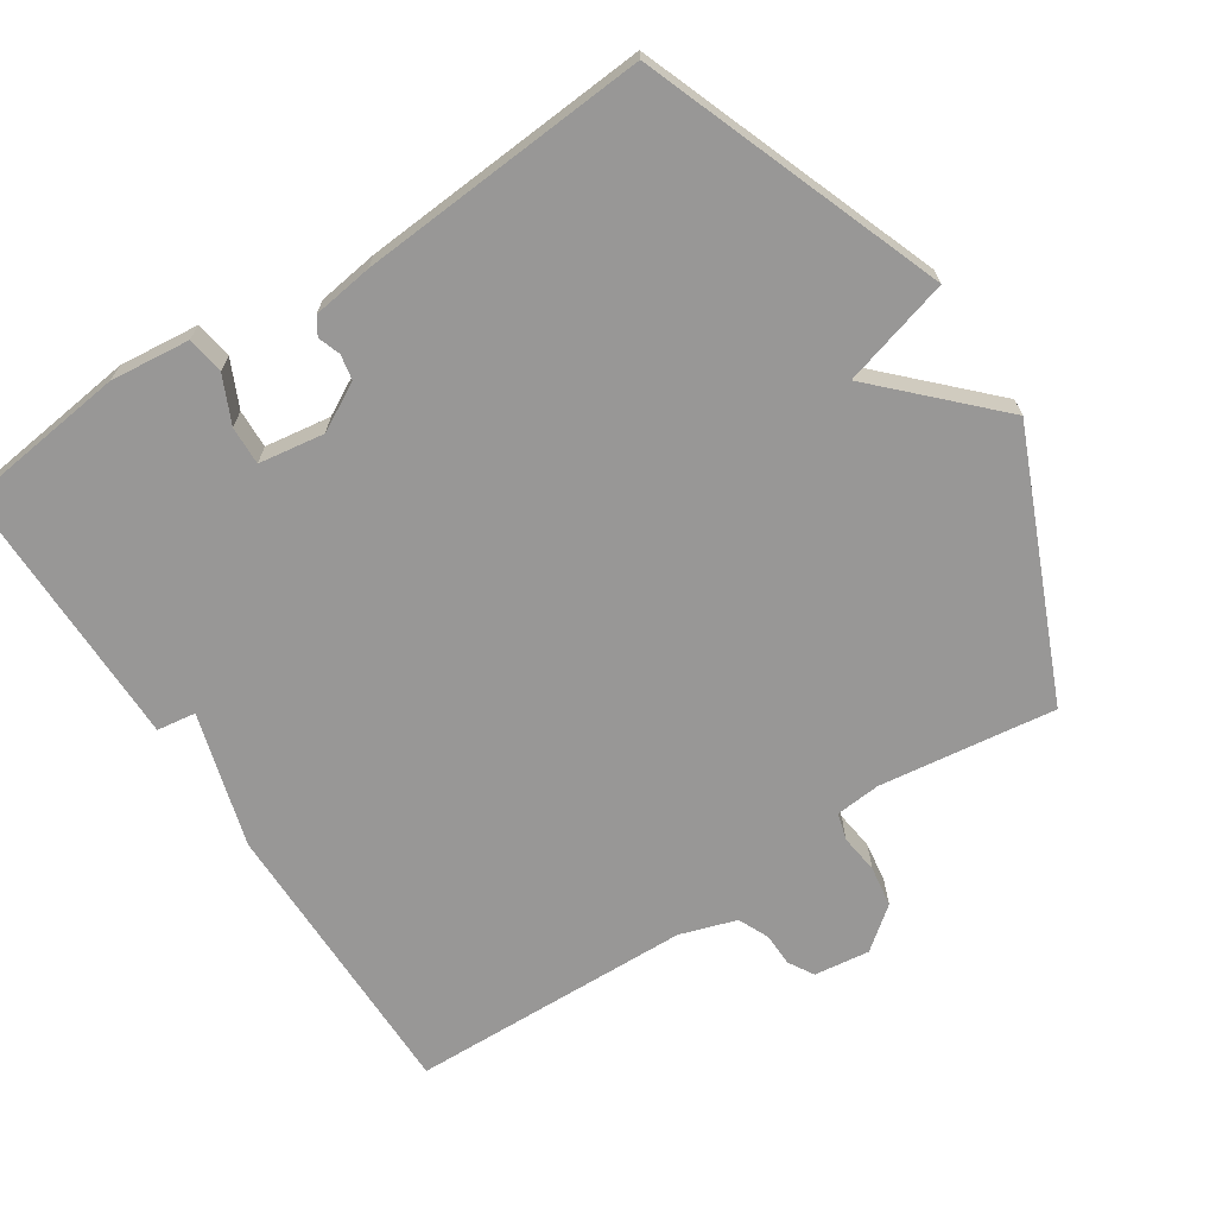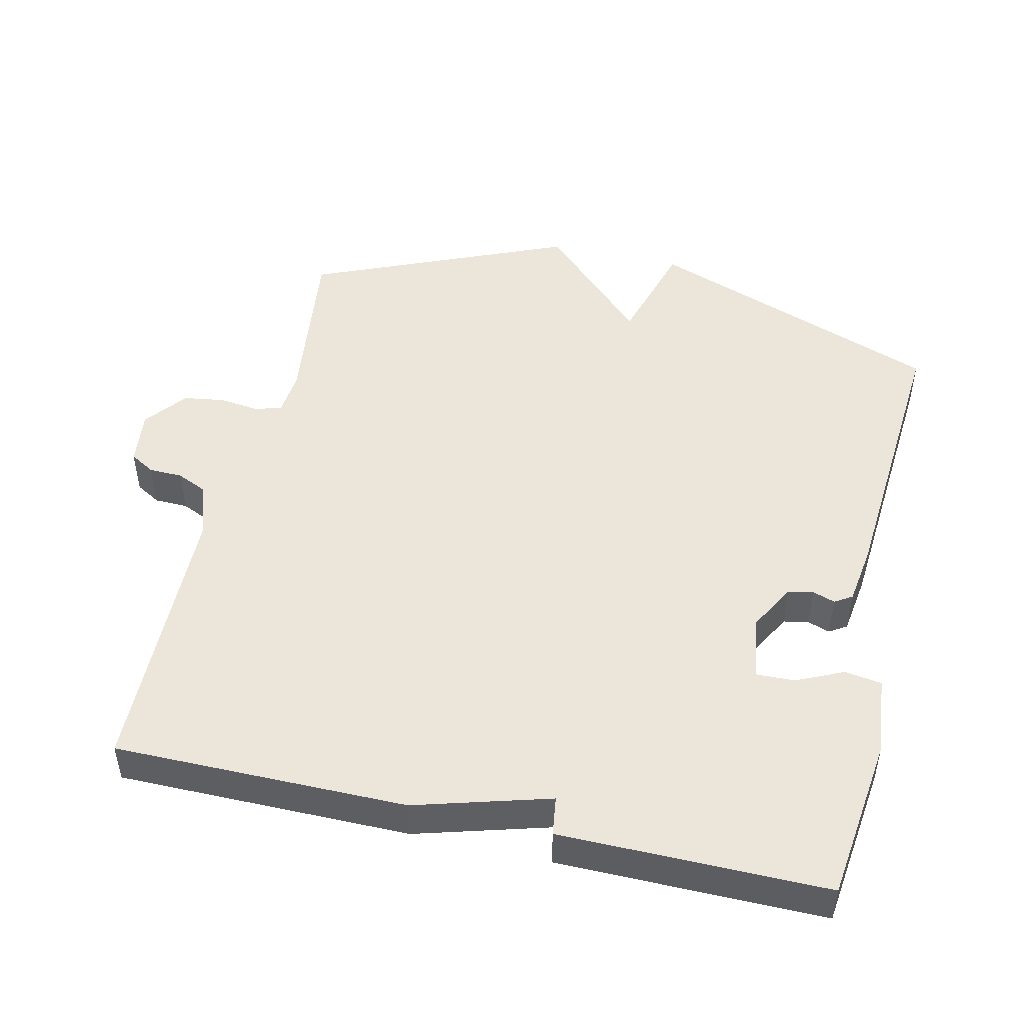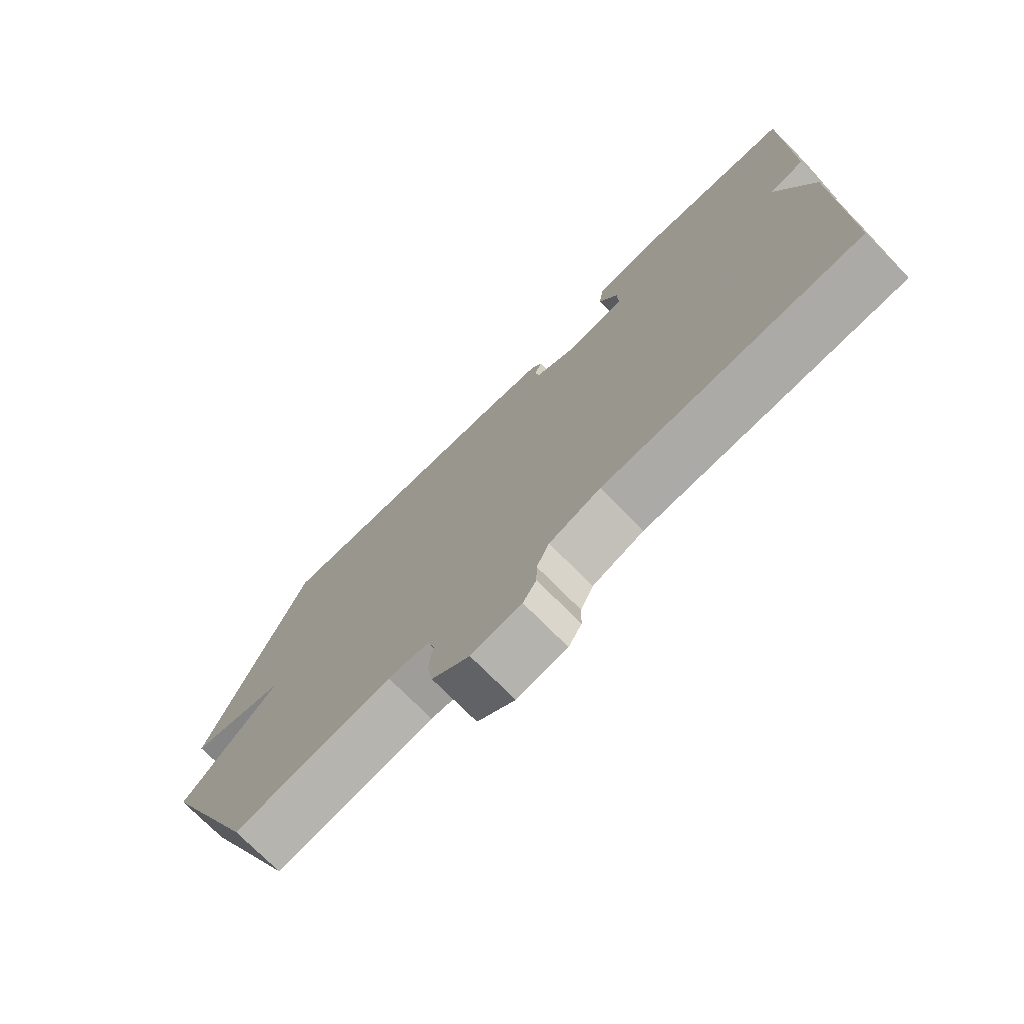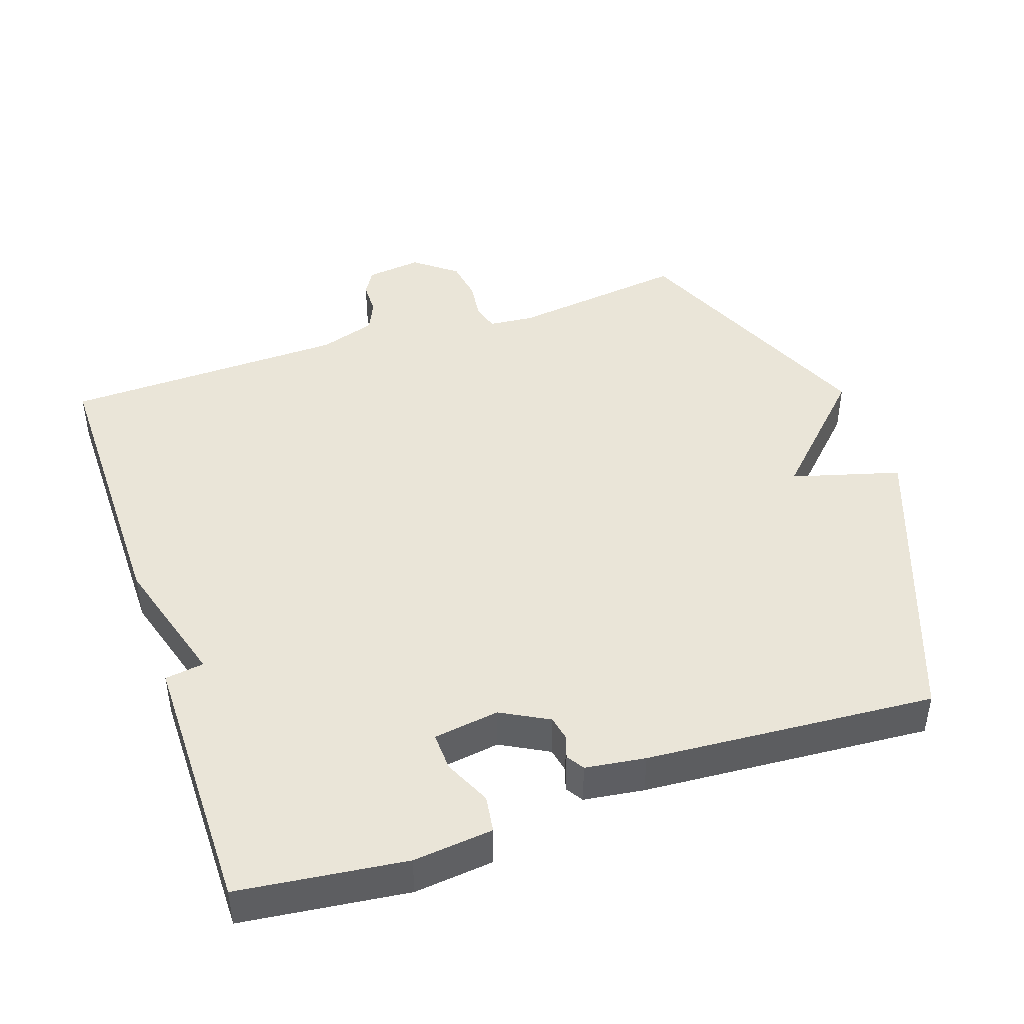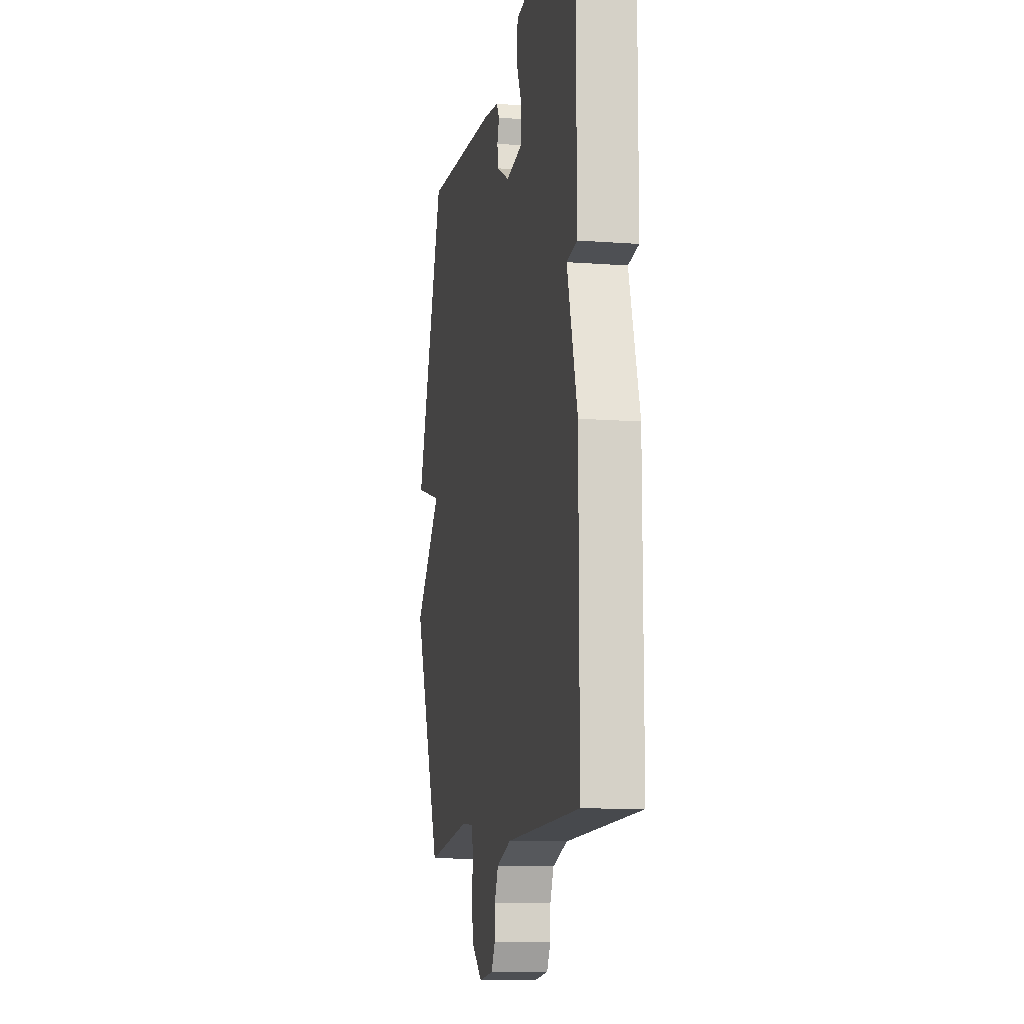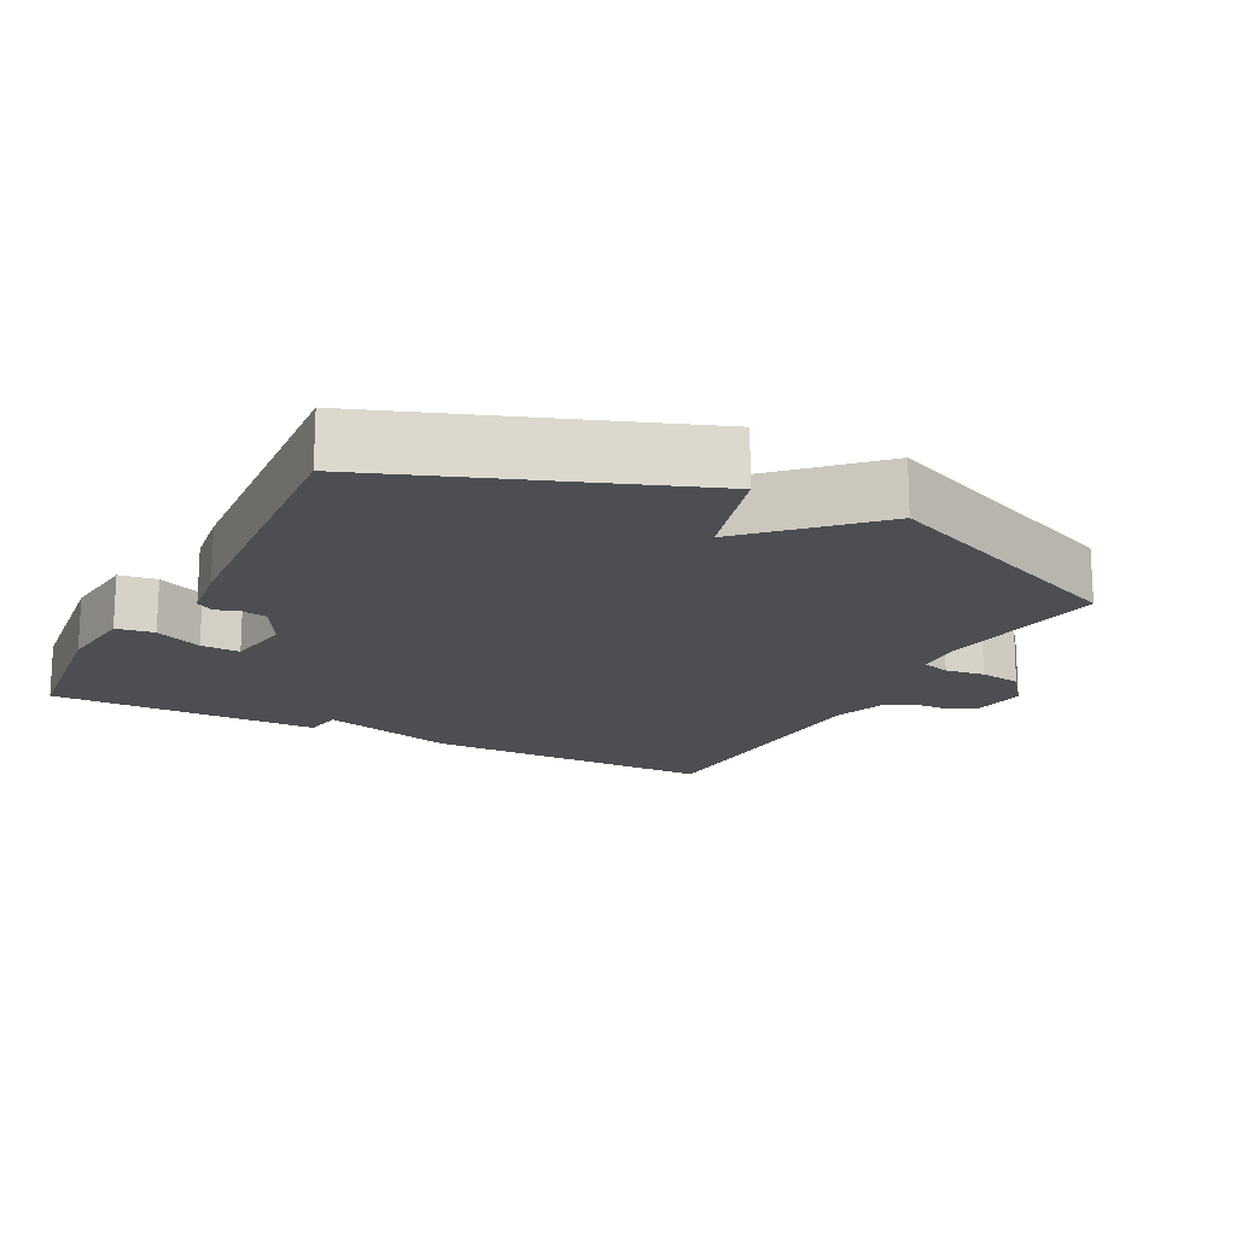
<metadata>
{"format":"obj","ext":"obj","renderer":"f3d","projection":"perspective","resolution":1024,"background":"white","views":[{"elev":-68.3,"azim":33.2,"up":"+Y"},{"elev":48.2,"azim":-76.9,"up":"+Y"},{"elev":-74.7,"azim":-135.2,"up":"+Z"},{"elev":44.5,"azim":-18.9,"up":"+Y"},{"elev":-11.0,"azim":-100.5,"up":"+Z"},{"elev":-16.9,"azim":62.5,"up":"+Y"}]}
</metadata>
<code>
v 0.5 0.07 0.5
v 0.66 0.07 0.072
v 0.505 0.07 0.028
v 0.66 0.07 -0.128
v 0.5 0.07 -0.5
v 0.247 0.07 -0.467
v 0.182 0.07 -0.473
v 0.171 0.07 -0.512
v 0.178 0.07 -0.568
v 0.169 0.07 -0.627
v 0.109 0.07 -0.674
v 0.029 0.07 -0.664
v 0.008 0.07 -0.628
v 0.007 0.07 -0.58
v -0.013 0.07 -0.536
v -0.094 0.07 -0.51
v -0.5 0.07 -0.5
v -0.499 0.07 -0.082
v -0.443 0.07 0.11
v -0.499 0.07 0.118
v -0.5 0.07 0.5
v -0.262 0.07 0.529
v -0.148 0.07 0.517
v -0.14 0.07 0.464
v -0.171 0.07 0.397
v -0.173 0.07 0.342
v -0.079 0.07 0.328
v -0.011 0.07 0.365
v -0.004 0.07 0.401
v -0.015 0.07 0.433
v 0.001 0.07 0.458
v 0.087 0.07 0.47
v 0.5 0 0.5
v 0.66 0 0.072
v 0.505 0 0.028
v 0.66 0 -0.128
v 0.5 0 -0.5
v 0.247 0 -0.467
v 0.182 0 -0.473
v 0.171 0 -0.512
v 0.178 0 -0.568
v 0.169 0 -0.627
v 0.109 0 -0.674
v 0.029 0 -0.664
v 0.008 0 -0.628
v 0.007 0 -0.58
v -0.013 0 -0.536
v -0.094 0 -0.51
v -0.5 0 -0.5
v -0.499 0 -0.082
v -0.443 0 0.11
v -0.499 0 0.118
v -0.5 0 0.5
v -0.262 0 0.529
v -0.148 0 0.517
v -0.14 0 0.464
v -0.171 0 0.397
v -0.173 0 0.342
v -0.079 0 0.328
v -0.011 0 0.365
v -0.004 0 0.401
v -0.015 0 0.433
v 0.001 0 0.458
v 0.087 0 0.47
f 1 2 3
f 32 1 3
f 31 32 3
f 30 31 3
f 29 30 3
f 4 5 6
f 3 4 6
f 29 3 6
f 28 29 6
f 27 28 6 7
f 26 27 7 8
f 23 24 25
f 22 23 25
f 21 22 25
f 20 21 25
f 19 20 25
f 19 25 26
f 19 26 8
f 18 19 8
f 17 18 8
f 16 17 8
f 12 13 14
f 11 12 14
f 10 11 14
f 9 10 14
f 8 9 14
f 8 14 15
f 8 15 16
f 35 34 33
f 35 33 64
f 35 64 63
f 35 63 62
f 35 62 61
f 38 37 36
f 38 36 35
f 38 35 61
f 38 61 60
f 39 38 60 59
f 40 39 59 58
f 57 56 55
f 57 55 54
f 57 54 53
f 57 53 52
f 57 52 51
f 58 57 51
f 40 58 51
f 40 51 50
f 40 50 49
f 40 49 48
f 46 45 44
f 46 44 43
f 46 43 42
f 46 42 41
f 46 41 40
f 47 46 40
f 48 47 40
f 1 33 34 2
f 2 34 35 3
f 3 35 36 4
f 4 36 37 5
f 5 37 38 6
f 6 38 39 7
f 7 39 40 8
f 8 40 41 9
f 9 41 42 10
f 10 42 43 11
f 11 43 44 12
f 12 44 45 13
f 13 45 46 14
f 14 46 47 15
f 15 47 48 16
f 16 48 49 17
f 17 49 50 18
f 18 50 51 19
f 19 51 52 20
f 20 52 53 21
f 21 53 54 22
f 22 54 55 23
f 23 55 56 24
f 24 56 57 25
f 25 57 58 26
f 26 58 59 27
f 27 59 60 28
f 28 60 61 29
f 29 61 62 30
f 30 62 63 31
f 31 63 64 32
f 32 64 33 1

</code>
